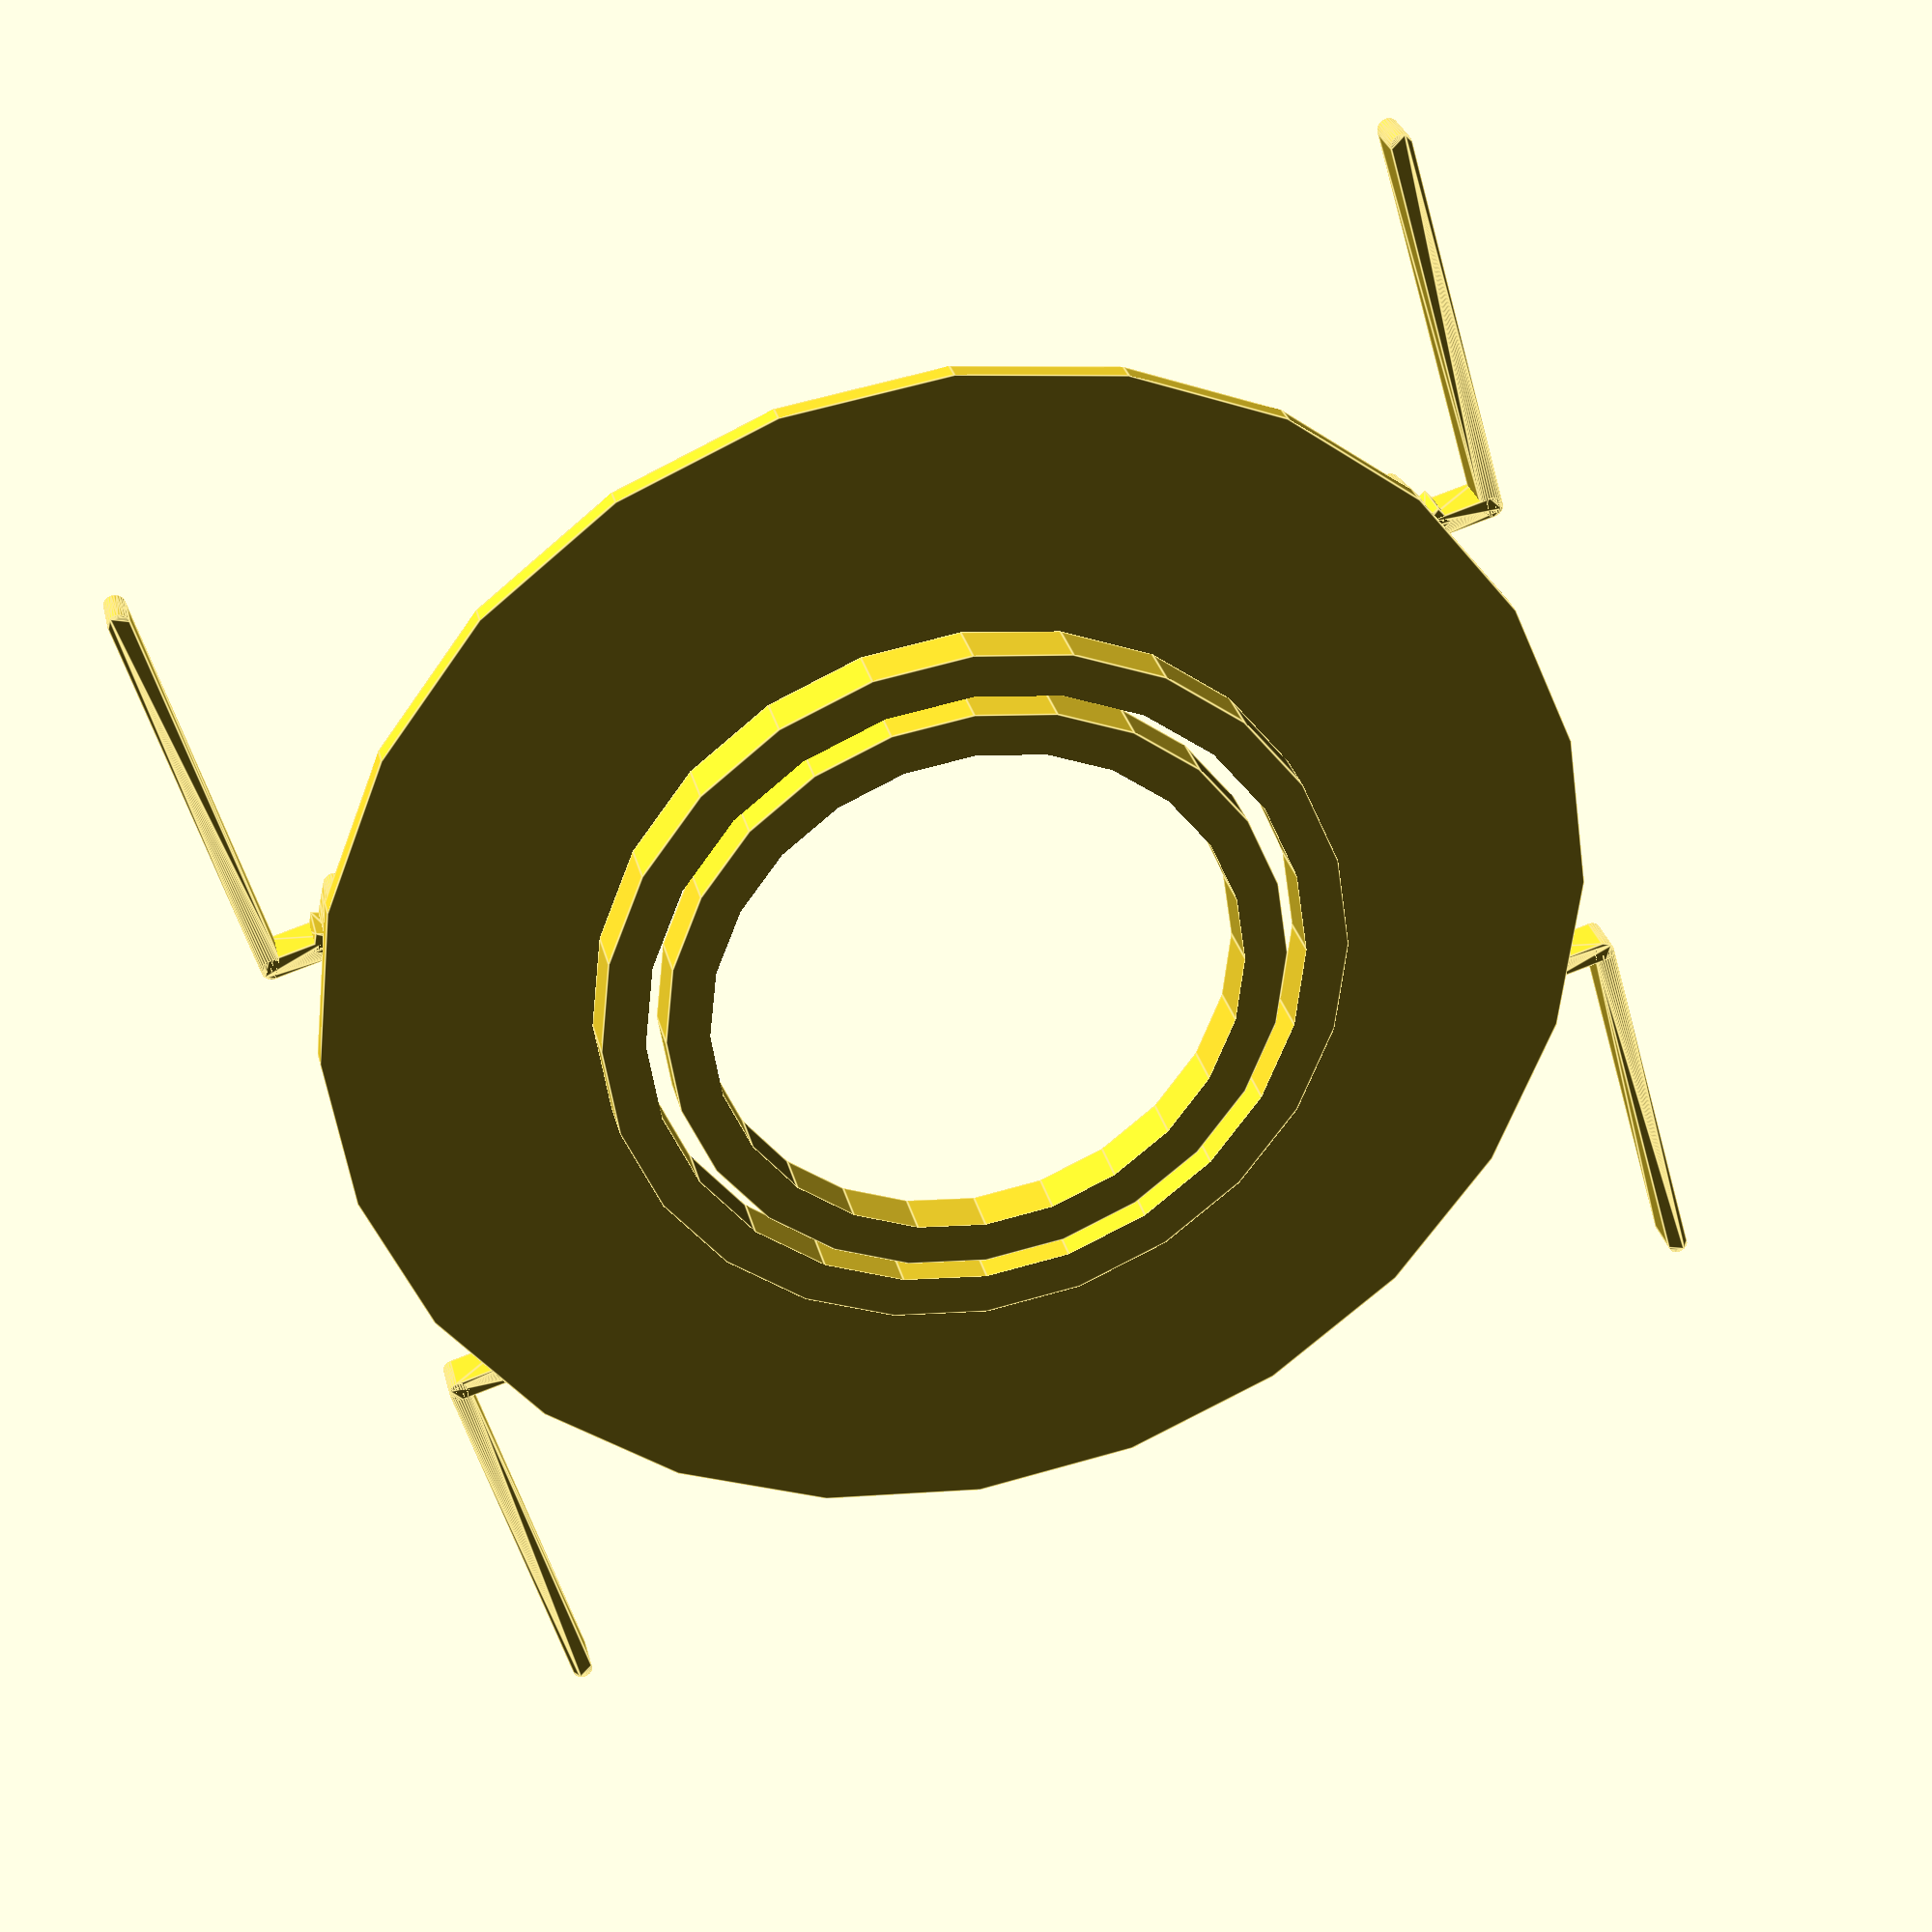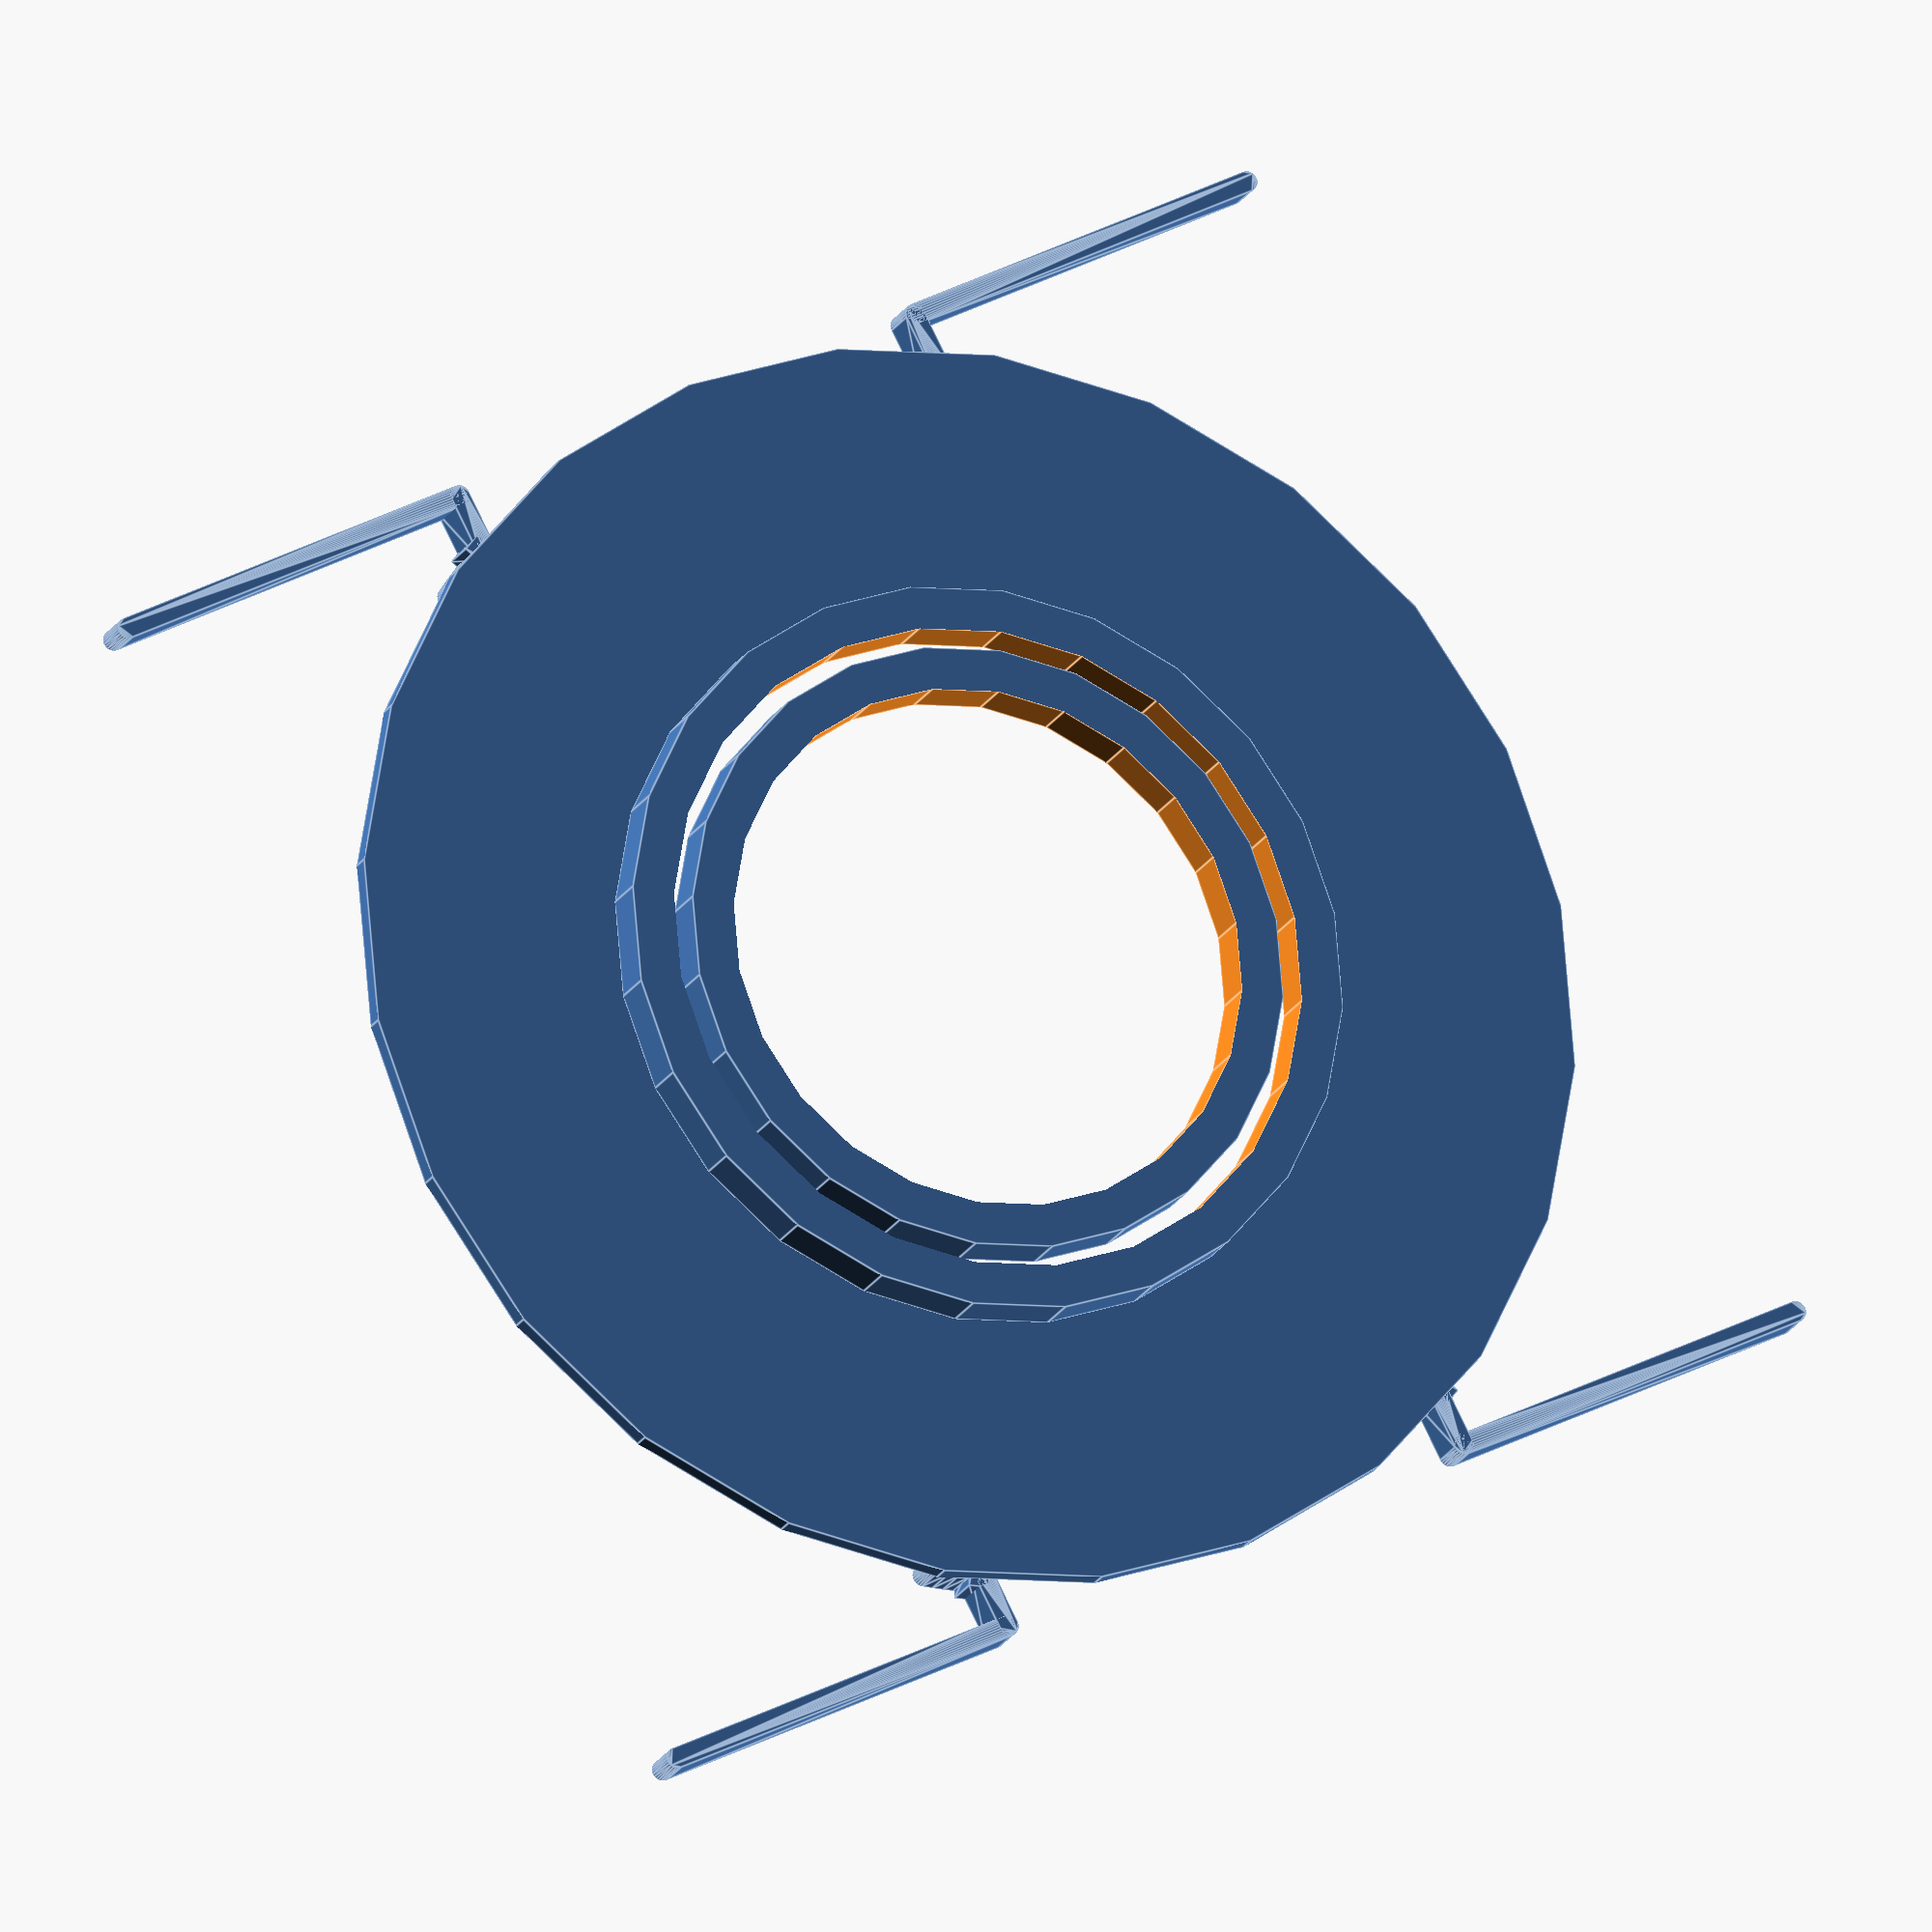
<openscad>

$fn=$preview? 24:90;
Overlap=0.05;
IDXtra=0.2;

Width=300;
Race_w=12;
OuterRace_OD=180;
Ball_d=3/8*25.4;
InnerRace_ID=OuterRace_OD-16-Ball_d*2-16;
Thickness=5;
Gap=7;
Rot_a=0; //-22.5;

Wall_r=Width/2;
FloorThickness=5;
	GrooveDepth=2;
	GrooveWidth=3;

module Wall(X1=10,Y1=10,X2=10,Y2=20,Z=10,T=1){
	hull(){
		translate([X1,Y1,0]) cylinder(d=T,h=Z);
		translate([X2,Y2,0]) cylinder(d=T,h=Z);
	}
} // Wall

module CurvedWall(Start_a=-10, Stop_a=10, R=50, Z=10, T=1, E1=1, E2=1, HasGrooveTail=false){
	Inc_a=1;
	
	if (E1==1 || E1==3) rotate([0,0,Start_a]) hull(){
		translate([-R,0,0]) cylinder(d=T,h=Z);
		translate([-R+Gap-T/2-IDXtra,-T/2,0]) cube([Overlap,T,Z]); //cylinder(d=T,h=Z);
		
	}
	if (E1==-1 || E1==3) rotate([0,0,Start_a]) hull(){
		translate([-R,0,0]) cylinder(d=T,h=Z);
		translate([-R-Gap+T/2+IDXtra,-T/2,0]) cube([Overlap,T,Z]);
		
	}
	
	if (E2==1 || E2==3) rotate([0,0,Stop_a]) hull(){
		translate([-R,0,0]) cylinder(d=T,h=Z);
		translate([-R+Gap-T/2-IDXtra,-T/2,0]) cube([Overlap,T,Z]);
		
	}
	if (E2==-1 || E2==3) rotate([0,0,Stop_a]) hull(){
		translate([-R,0,0]) cylinder(d=T,h=Z);
		translate([-R-Gap+T/2+IDXtra,-T/2,0]) cube([Overlap,T,Z]);
		
	}
	
	for (j=[Start_a:Inc_a:Stop_a-Inc_a]){
		hull(){
			rotate([0,0,j]) translate([-R,0,0]) cylinder(d=T,h=Z);
			rotate([0,0,j+Inc_a]) translate([-R,0,0]) cylinder(d=T,h=Z);
		} // hull
	
		if (HasGrooveTail==true)
		hull(){
			rotate([0,0,j]) translate([-R,0,-GrooveDepth]) cylinder(d=GrooveWidth-0.5,h=Z+GrooveDepth*2);
			rotate([0,0,j+Inc_a]) translate([-R,0,-GrooveDepth]) cylinder(d=GrooveWidth-0.5,h=Z+GrooveDepth*2);
		} // hull
	} // for
} // CurvedWall


module FloorPlate(){
	
	
	difference(){
		translate([0,0,-FloorThickness]) cylinder(d=Width+Gap,h=FloorThickness);
		
		translate([0,0,-GrooveDepth]) difference(){
			cylinder(d=Width-Gap*2+GrooveWidth,h=GrooveDepth+Overlap);
			translate([0,0,-Overlap]) cylinder(d=Width-Gap*2-GrooveWidth,h=GrooveDepth+Overlap*2);
		} // difference
			
		translate([0,0,-GrooveDepth]) difference(){
			cylinder(d=Width-Gap*4+GrooveWidth,h=GrooveDepth+Overlap);
			translate([0,0,-Overlap]) cylinder(d=Width-Gap*4-GrooveWidth,h=GrooveDepth+Overlap*2);
		} // difference
		
		translate([0,0,-FloorThickness-Overlap]) cylinder(d=OuterRace_OD-6,h=FloorThickness+Overlap*2);
	} // difference
} // FloorPlate

FloorPlate();



module CurvedWalls(Rot_a=0){
CurvedWall(Start_a=-13, Stop_a=13, R=Wall_r-Gap*3, Z=10, T=Thickness,E1=-1,E2=-1); // center
rotate([0,0,min(max(-Rot_a/2,-5),5)]) CurvedWall(Start_a=6, Stop_a=26, R=Wall_r-Gap*2, Z=10, T=Thickness,E1=1,E2=-1,HasGrooveTail=true);
rotate([0,0,max(min(Rot_a/2,5),-5)]) CurvedWall(Start_a=-26, Stop_a=-6, R=Wall_r-Gap*2, Z=10, T=Thickness,E1=-1,E2=1,HasGrooveTail=true);
rotate([0,0,min(max(-Rot_a,-14.5),13)]) CurvedWall(Start_a=16, Stop_a=38, R=Wall_r-Gap, Z=10, T=Thickness,E1=3,E2=3,HasGrooveTail=true);
rotate([0,0,max(min(Rot_a,14.5),-13)]) CurvedWall(Start_a=-38, Stop_a=-16, R=Wall_r-Gap, Z=10, T=Thickness,E1=3,E2=3,HasGrooveTail=true);
}

CurvedWalls(Rot_a=Rot_a);
mirror([1,0,0]) CurvedWalls(Rot_a=-Rot_a);

module End1(){
	Wall(X1=-Width/2,Y1=65,X2=-Width/2,Y2=160,Z=10,T=Thickness);
	Wall(X1=-Width/2,Y1=65,X2=-Width/2+17,Y2=65,Z=10,T=Thickness);
	CurvedWall(Start_a=-30, Stop_a=-26, R=Wall_r, Z=10, T=Thickness,E1=0,E2=3);
} 

//translate([-Gap,Width/2*sin(22.5),0])
 rotate([0,0,Rot_a])  End1();
mirror([0,1,0]) rotate([0,0,Rot_a]) End1();

mirror([1,0,0]){
 rotate([0,0,-Rot_a])  End1();
mirror([0,1,0]) rotate([0,0,-Rot_a]) End1();}

module OuterRace(){
	difference(){
		cylinder(d=OuterRace_OD,h=Race_w);
		translate([0,0,-Overlap]) cylinder(d=OuterRace_OD-16-Ball_d/2,h=Race_w+Overlap*2);
	}
} // OuterRace

translate([0,0,-Race_w-FloorThickness-Overlap]) OuterRace();

module InnerRace(){
	difference(){
		cylinder(d=InnerRace_ID+16+Ball_d/2,h=Race_w);
		translate([0,0,-Overlap]) cylinder(d=InnerRace_ID,h=Race_w+Overlap*2);
	}
} // InnerRace

translate([0,0,-Race_w-FloorThickness-Overlap]) InnerRace();
</openscad>
<views>
elev=148.9 azim=196.2 roll=13.7 proj=p view=edges
elev=19.6 azim=117.6 roll=159.0 proj=o view=edges
</views>
